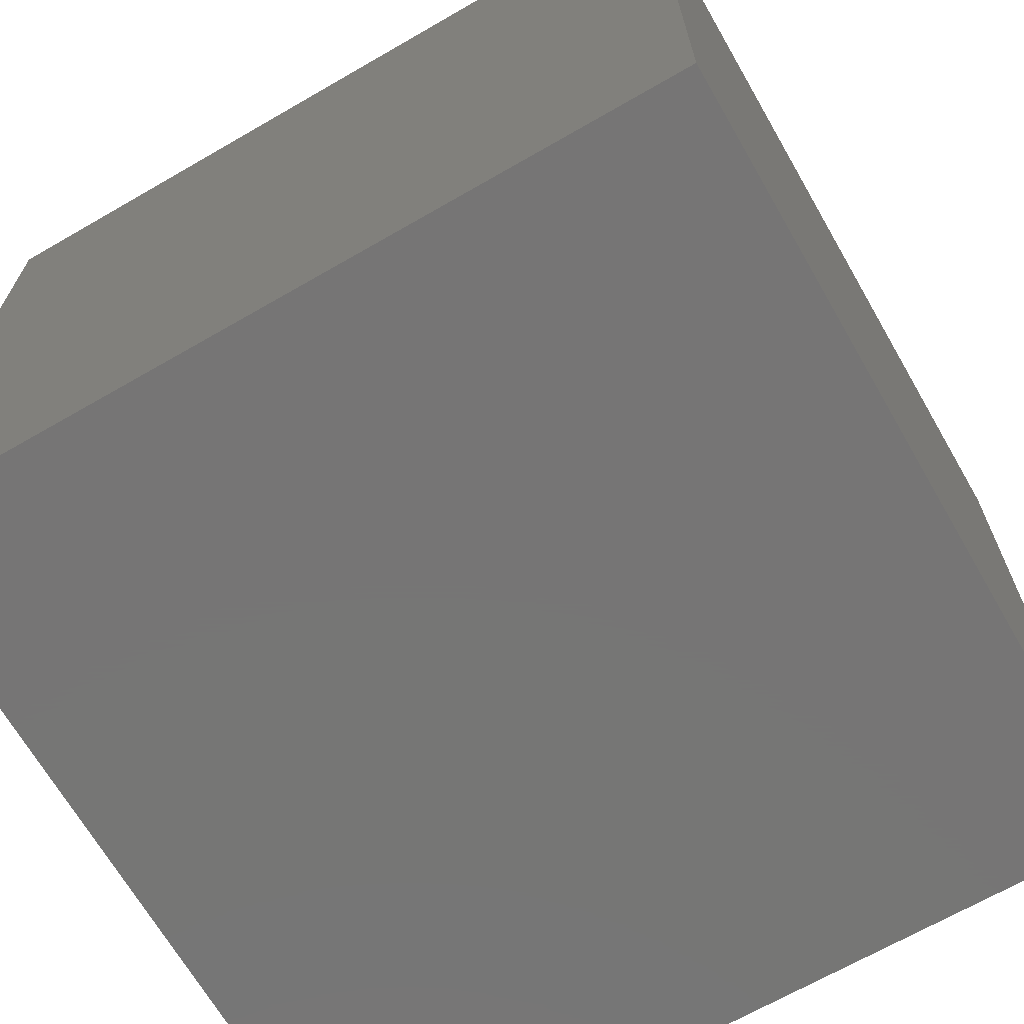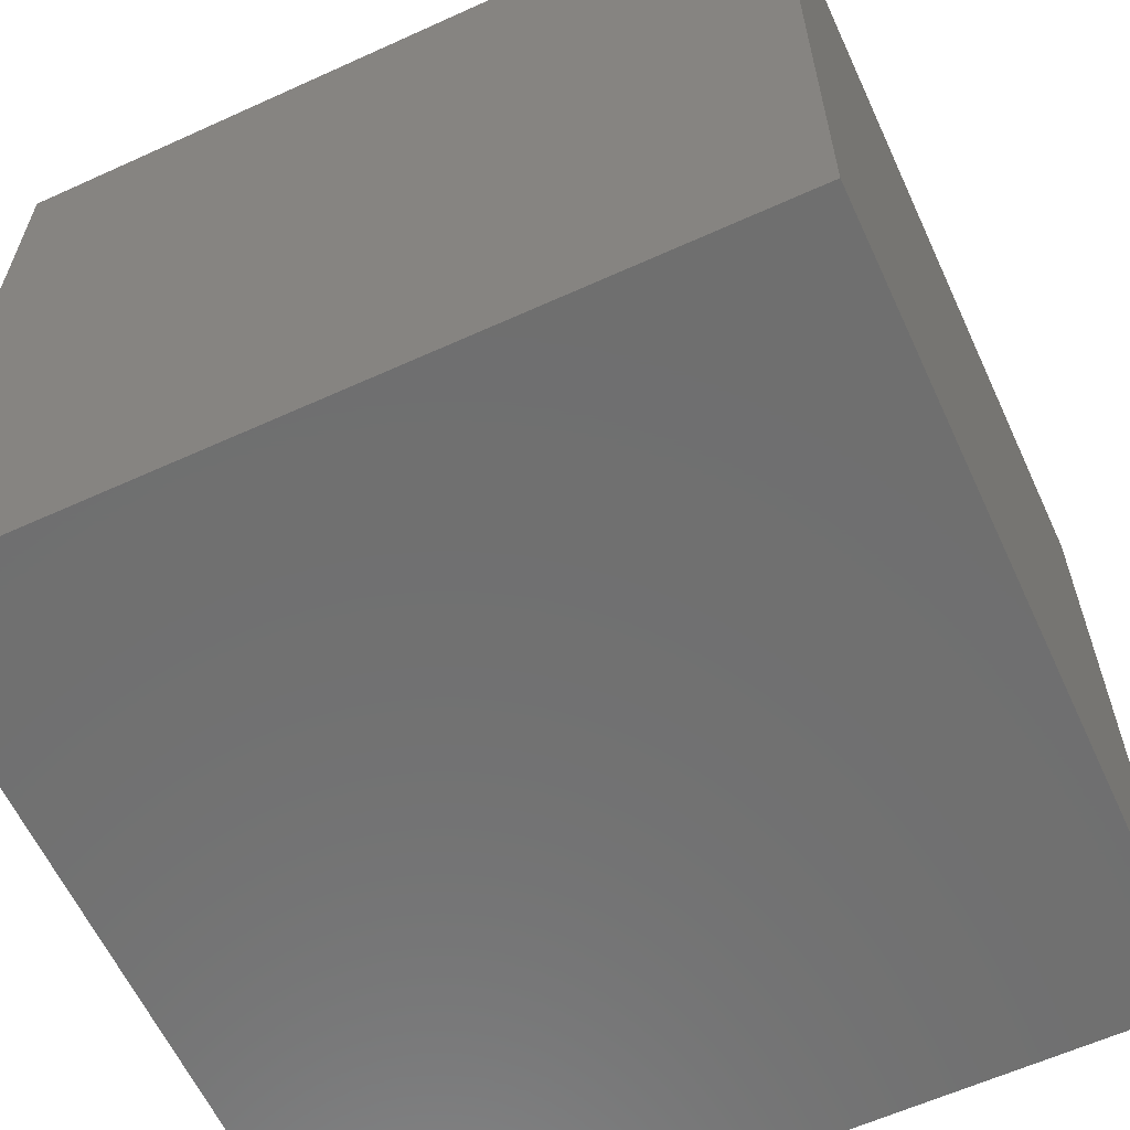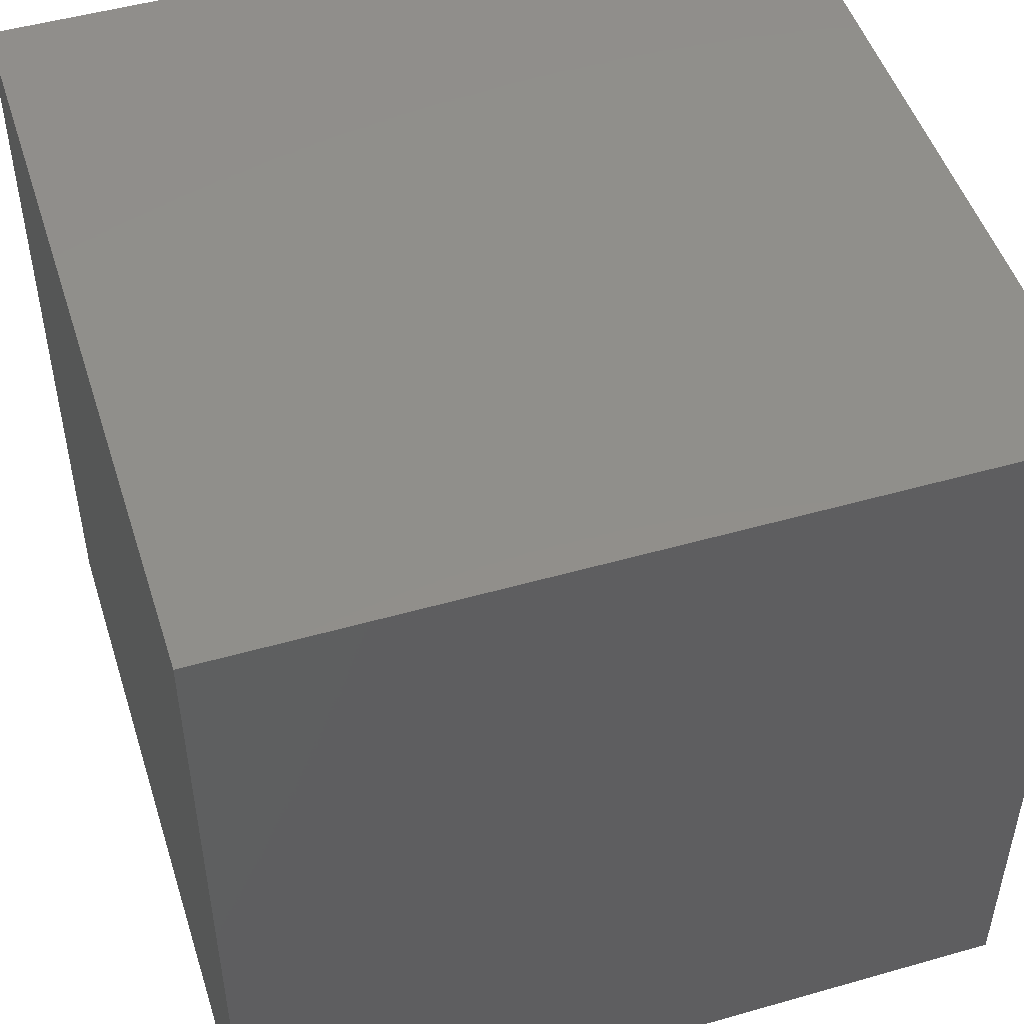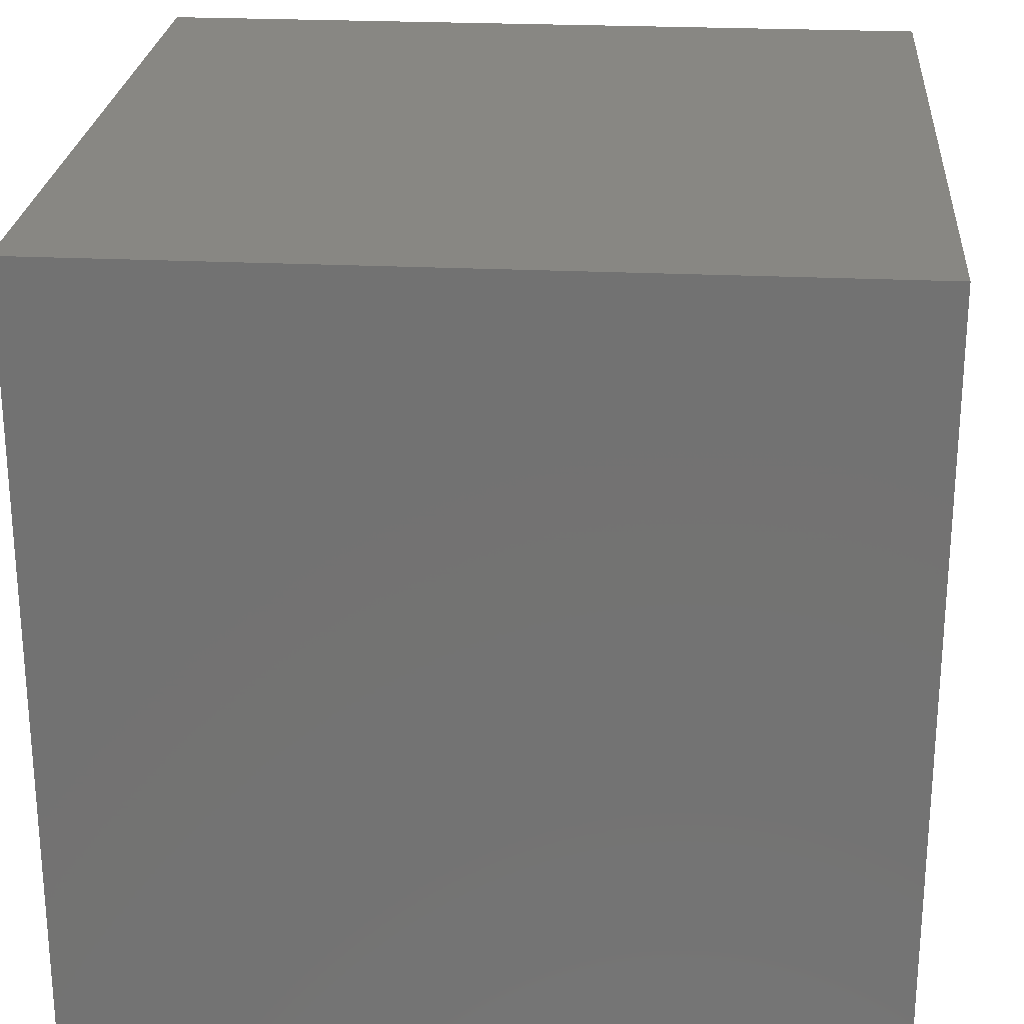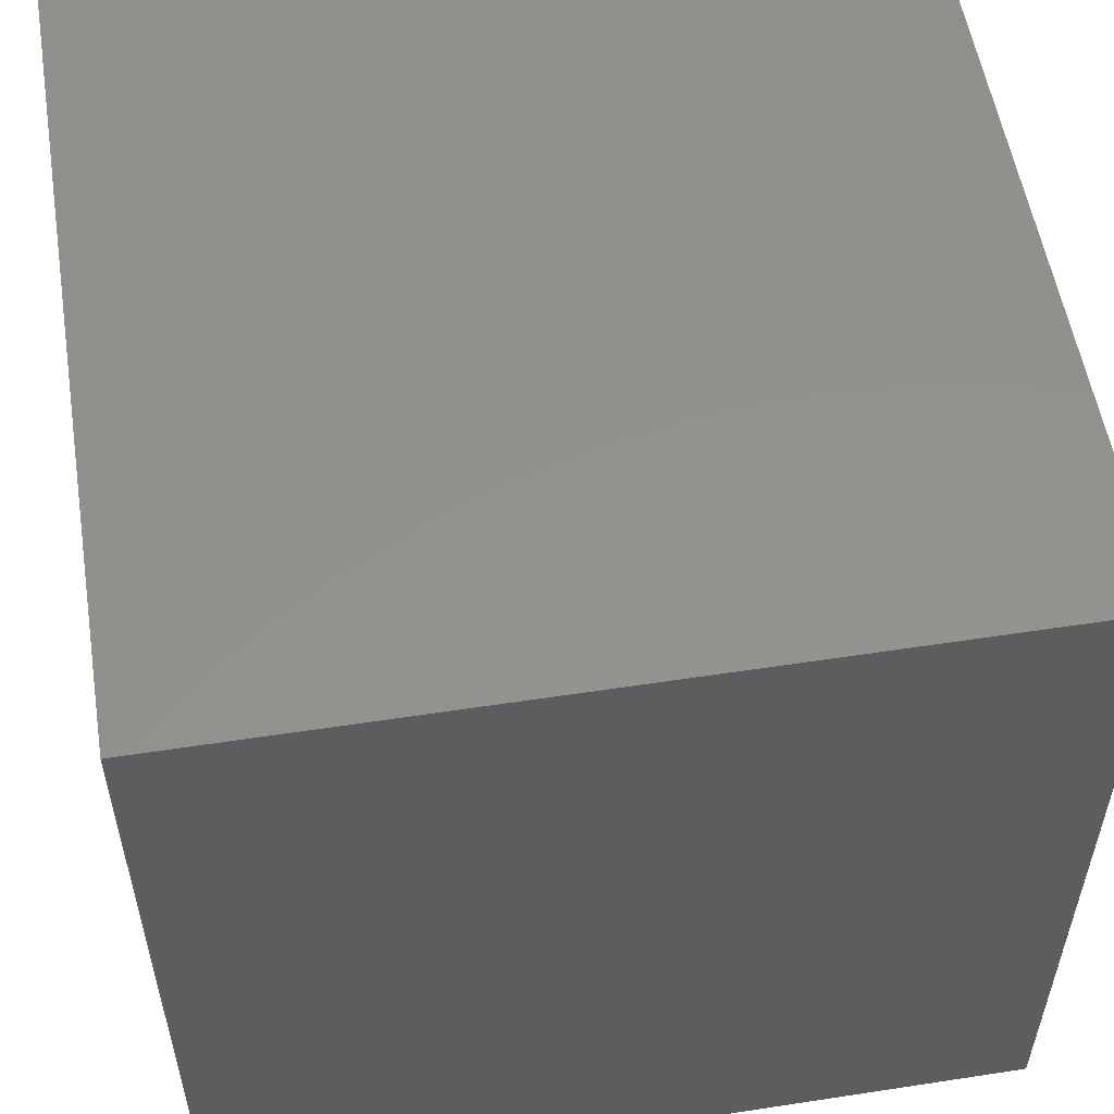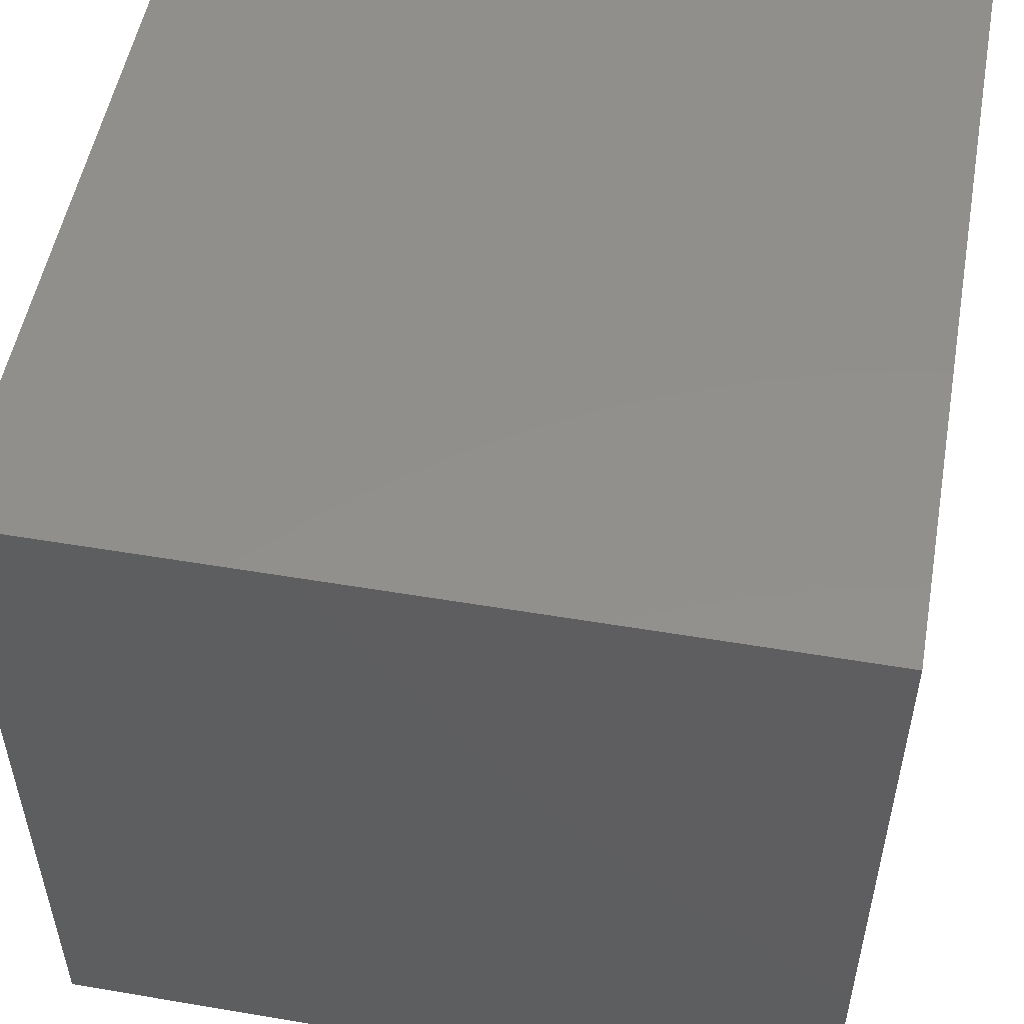
<metadata>
{"format":"stl","ext":"stl","renderer":"f3d","projection":"perspective","resolution":1024,"background":"white","views":[{"elev":-68.0,"azim":30.0,"up":"+Y"},{"elev":-61.4,"azim":114.8,"up":"+Y"},{"elev":49.5,"azim":72.5,"up":"+Z"},{"elev":24.6,"azim":94.5,"up":"+Y"},{"elev":55.0,"azim":-9.2,"up":"+Y"},{"elev":52.4,"azim":100.3,"up":"+Y"}]}
</metadata>
<code>
# stl→obj: 8 verts, 12 faces
v -6 7 1
v -7 7 1
v -6 6 1
v -7 6 1
v -6 6 0
v -7 6 0
v -6 7 0
v -7 7 0
f 1 2 3
f 3 2 4
f 5 6 7
f 7 6 8
f 4 6 3
f 3 6 5
f 2 8 4
f 4 8 6
f 1 7 2
f 2 7 8
f 3 5 1
f 1 5 7

</code>
